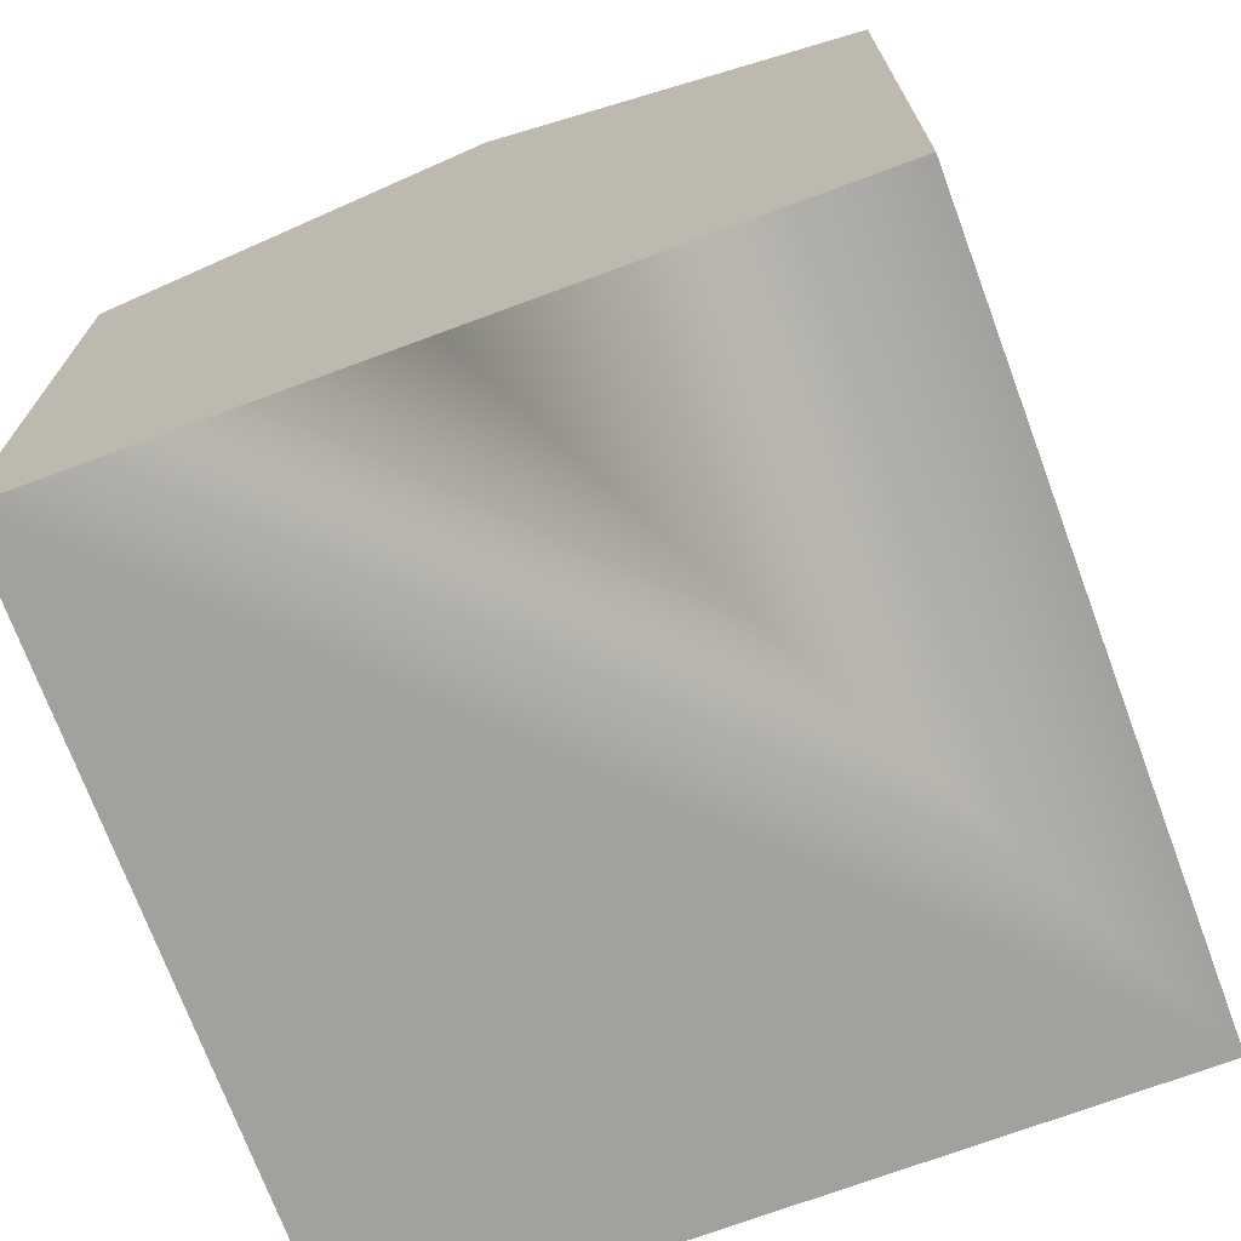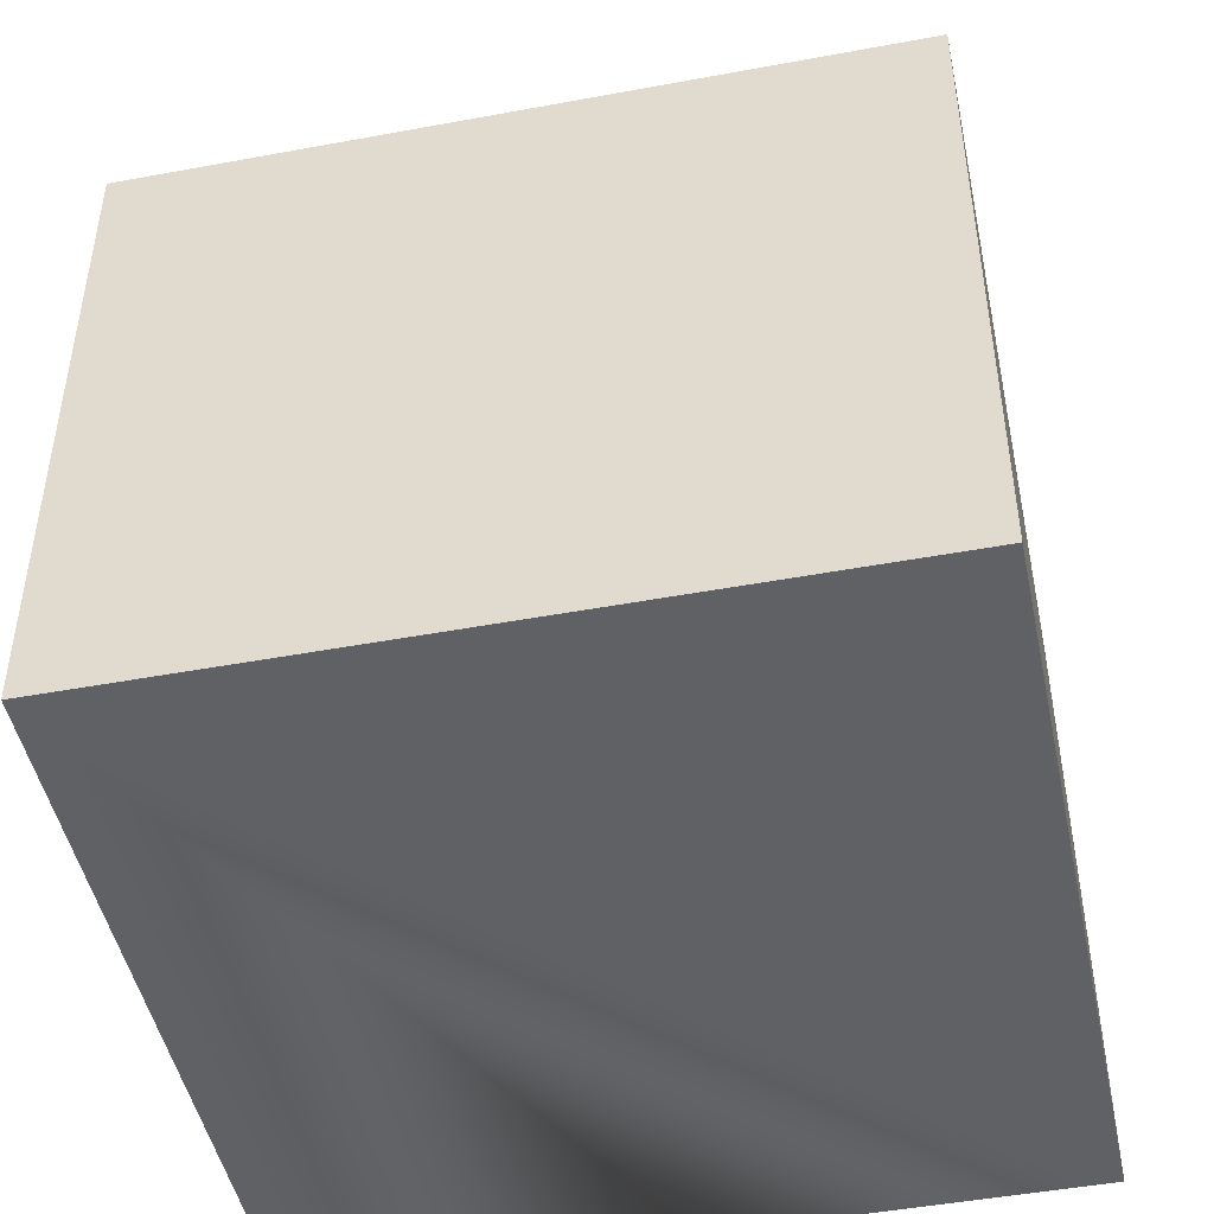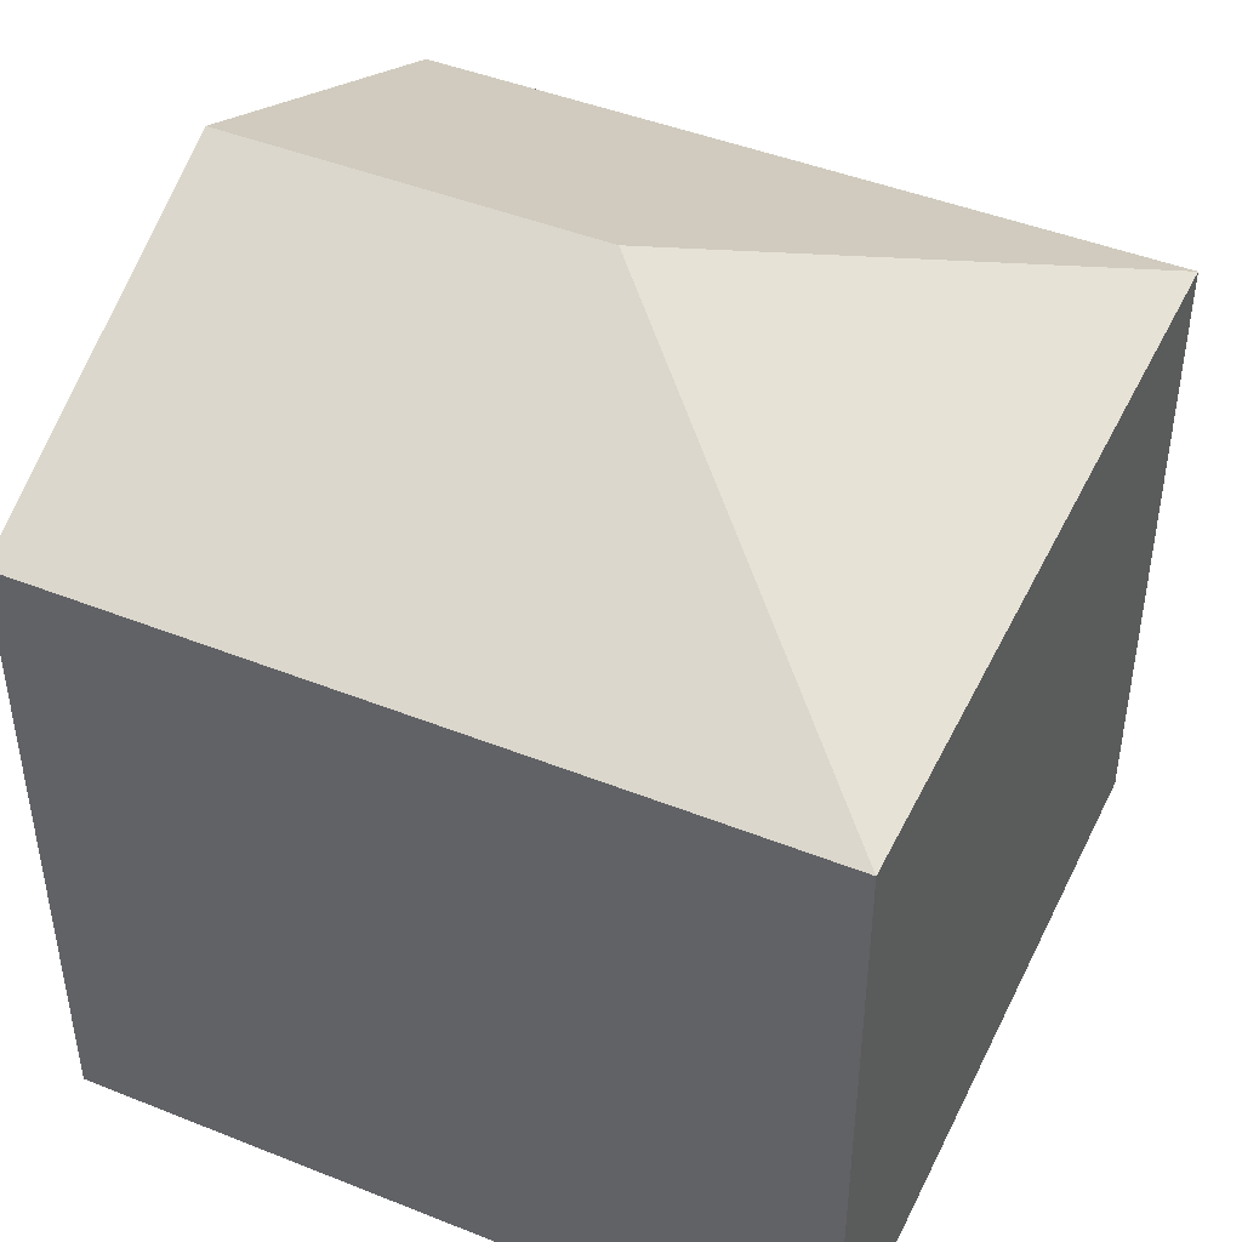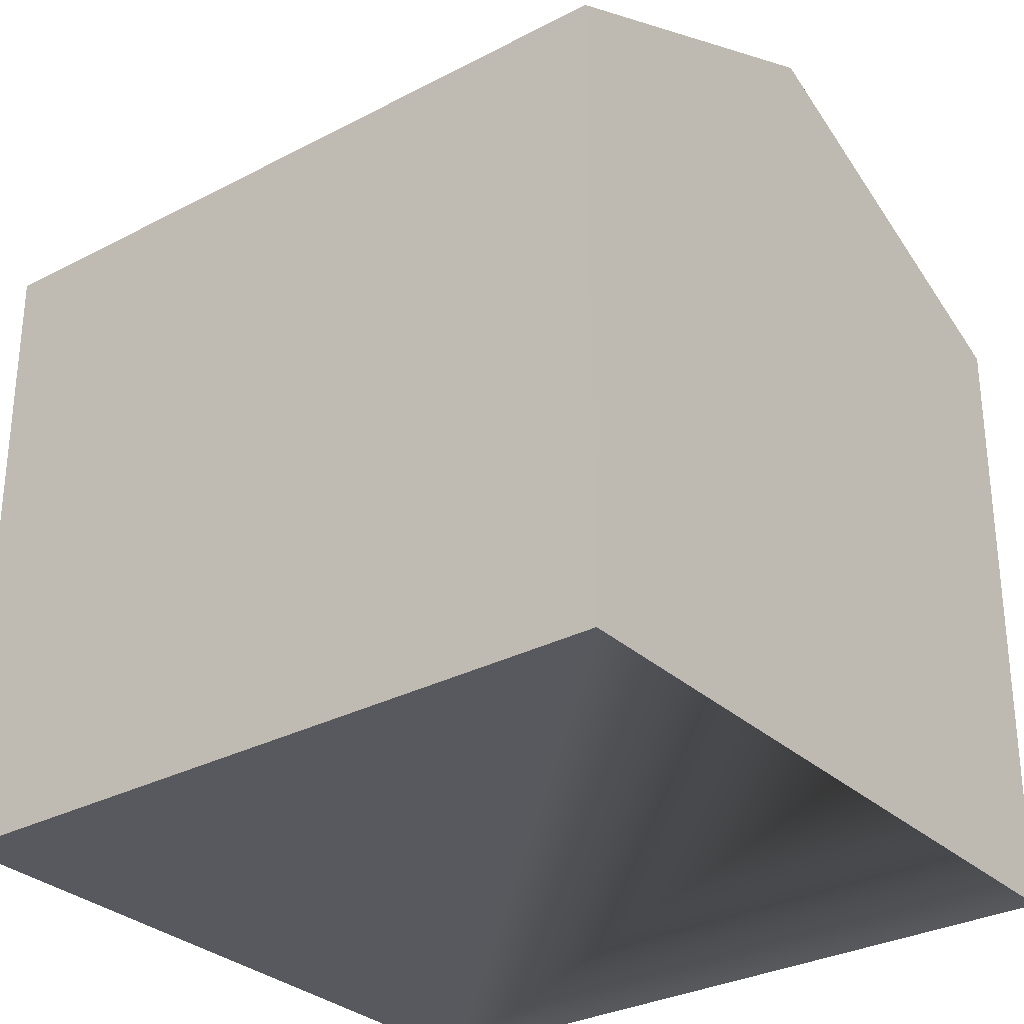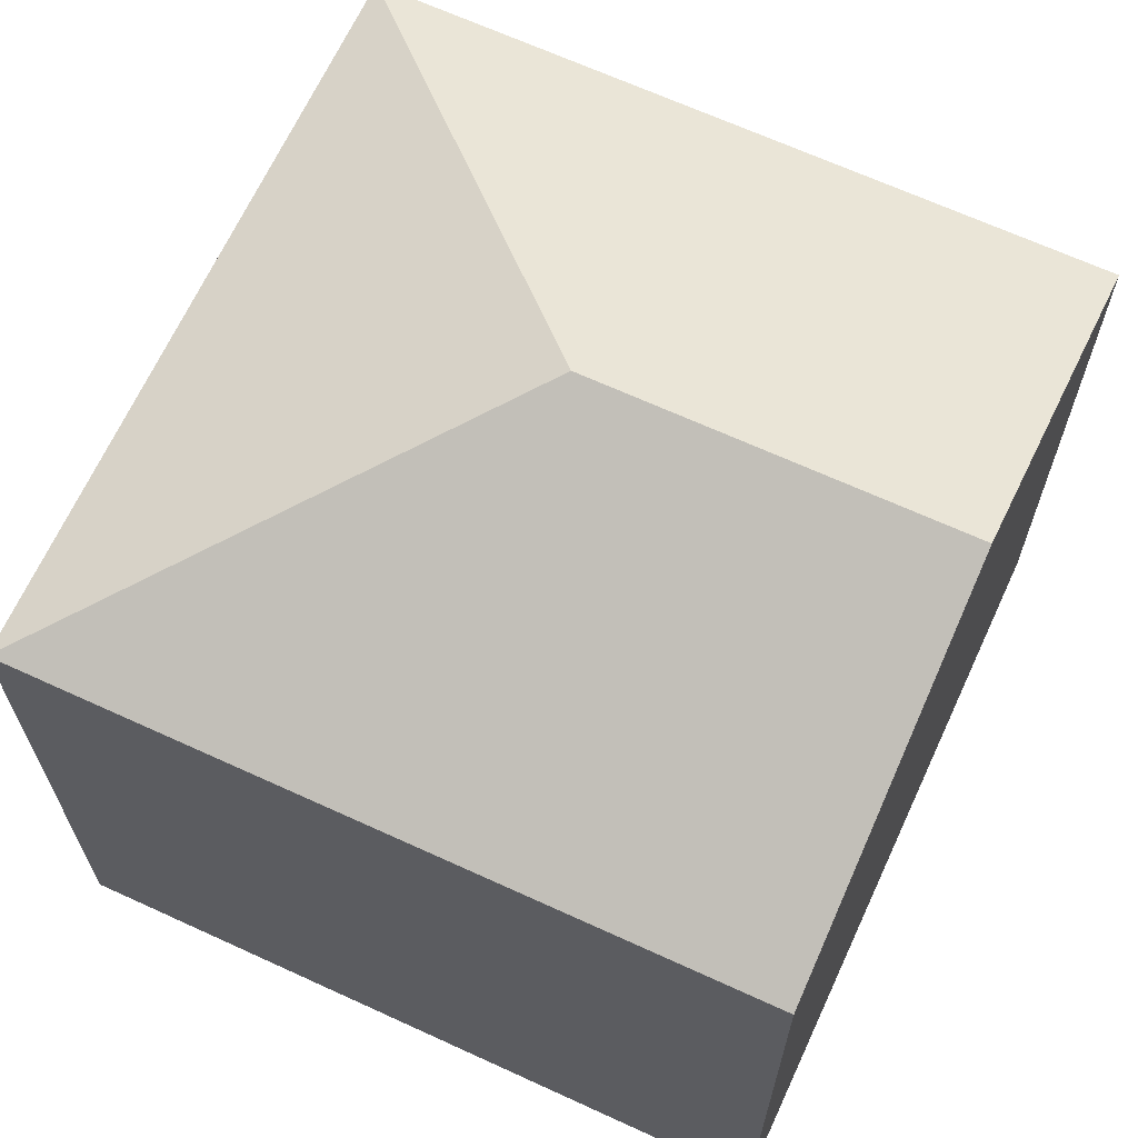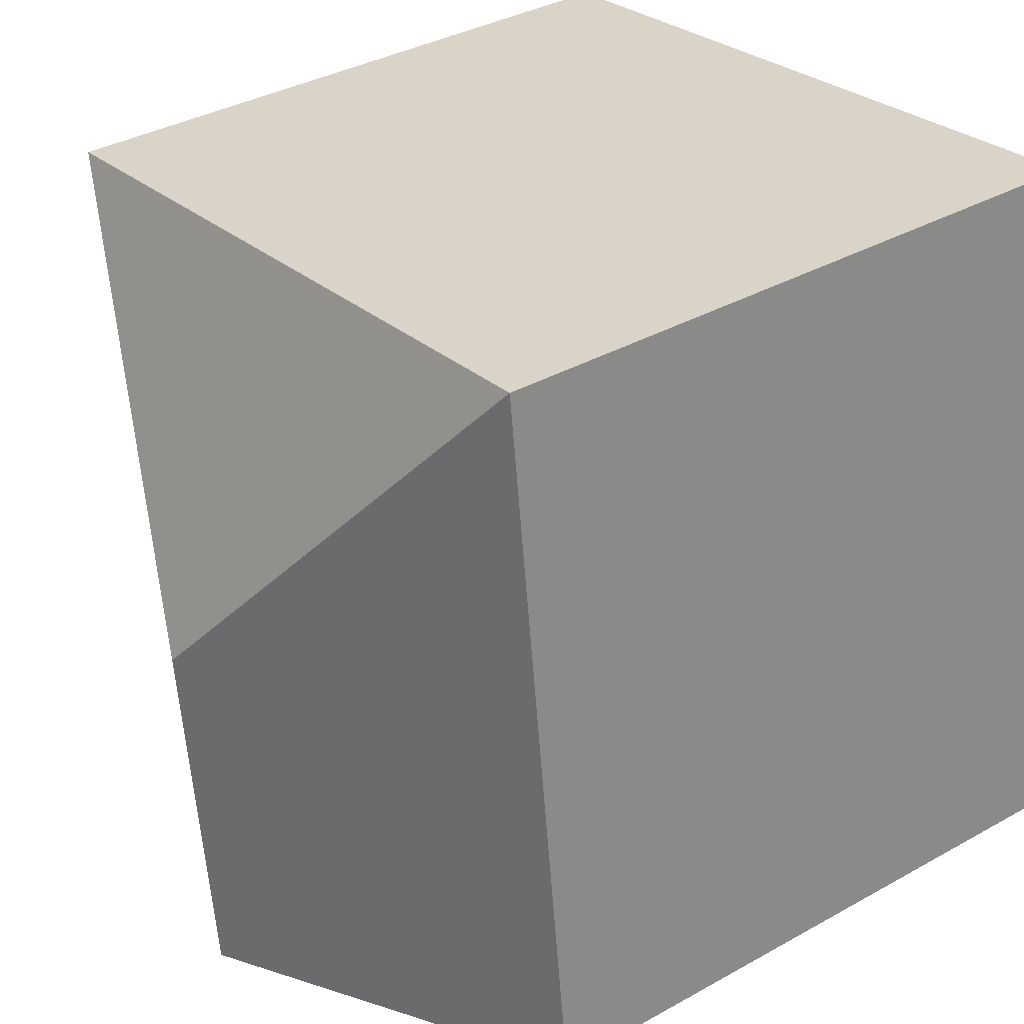
<metadata>
{"format":"obj","ext":"obj","renderer":"f3d","projection":"perspective","resolution":1024,"background":"white","views":[{"elev":-72.1,"azim":-152.4,"up":"+Y"},{"elev":-47.4,"azim":19.1,"up":"+Y"},{"elev":45.0,"azim":-57.9,"up":"+Y"},{"elev":-30.3,"azim":134.7,"up":"+Y"},{"elev":66.7,"azim":122.0,"up":"+Y"},{"elev":36.0,"azim":-126.3,"up":"+Z"}]}
</metadata>
<code>
v  3.894 3.429 -0.496
v  2.193 4.334 1.679
v  4.388 3.429 3.378
v  1.947 4.334 -0.248
v  0.493 3.429 3.874
v  0 3.429 2.1e-16
v  3.894 3.037e-17 -0.496
v  0 0 0
v  1.947 1.519e-17 -0.248
v  0.493 -2.372e-16 3.874
v  4.388 -2.068e-16 3.378
g defaultobject
f 1 2 3
f 2 1 4
f 2 5 3
f 6 2 4
f 2 6 5
f 7 4 1
f 4 7 6
f 6 7 8
f 8 7 9
f 8 5 6
f 5 8 10
f 10 3 5
f 3 10 11
f 11 1 3
f 1 11 7
f 9 10 8
f 10 9 7
f 10 7 11

</code>
